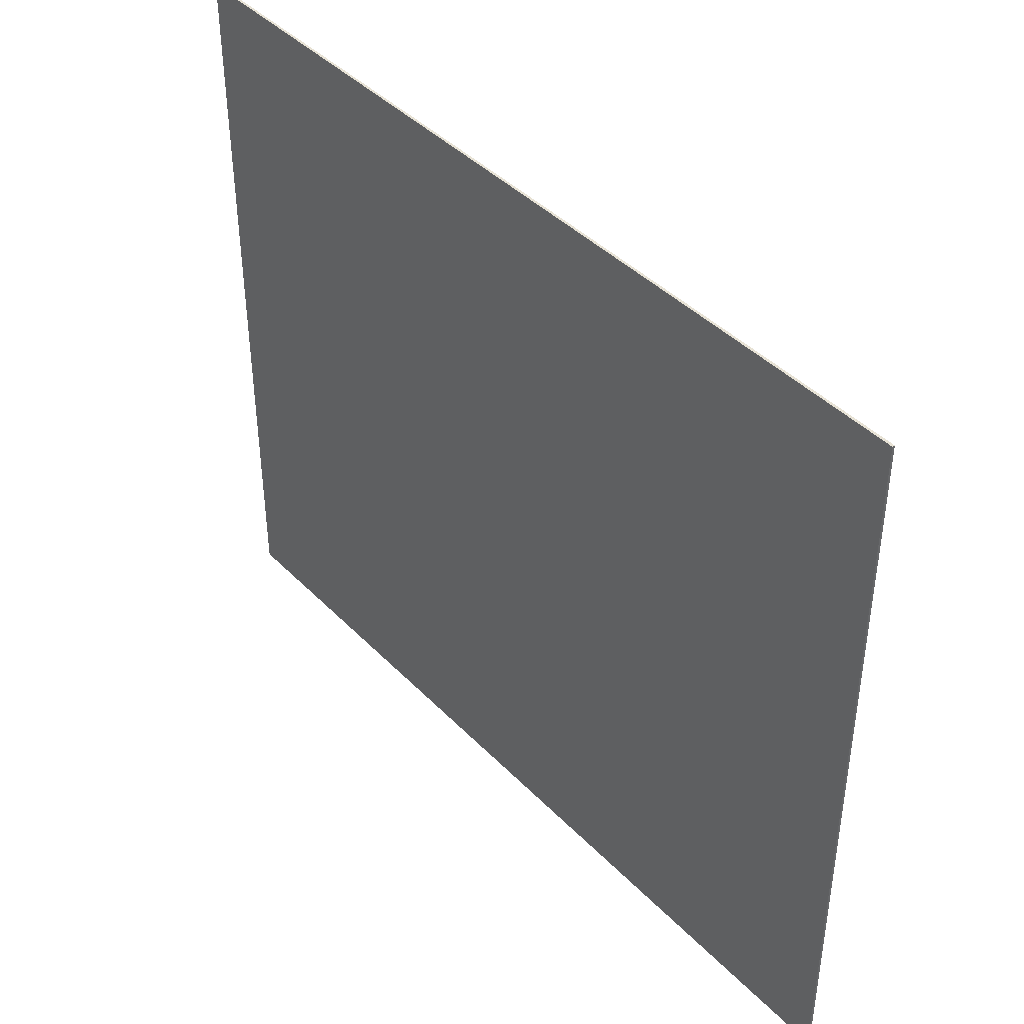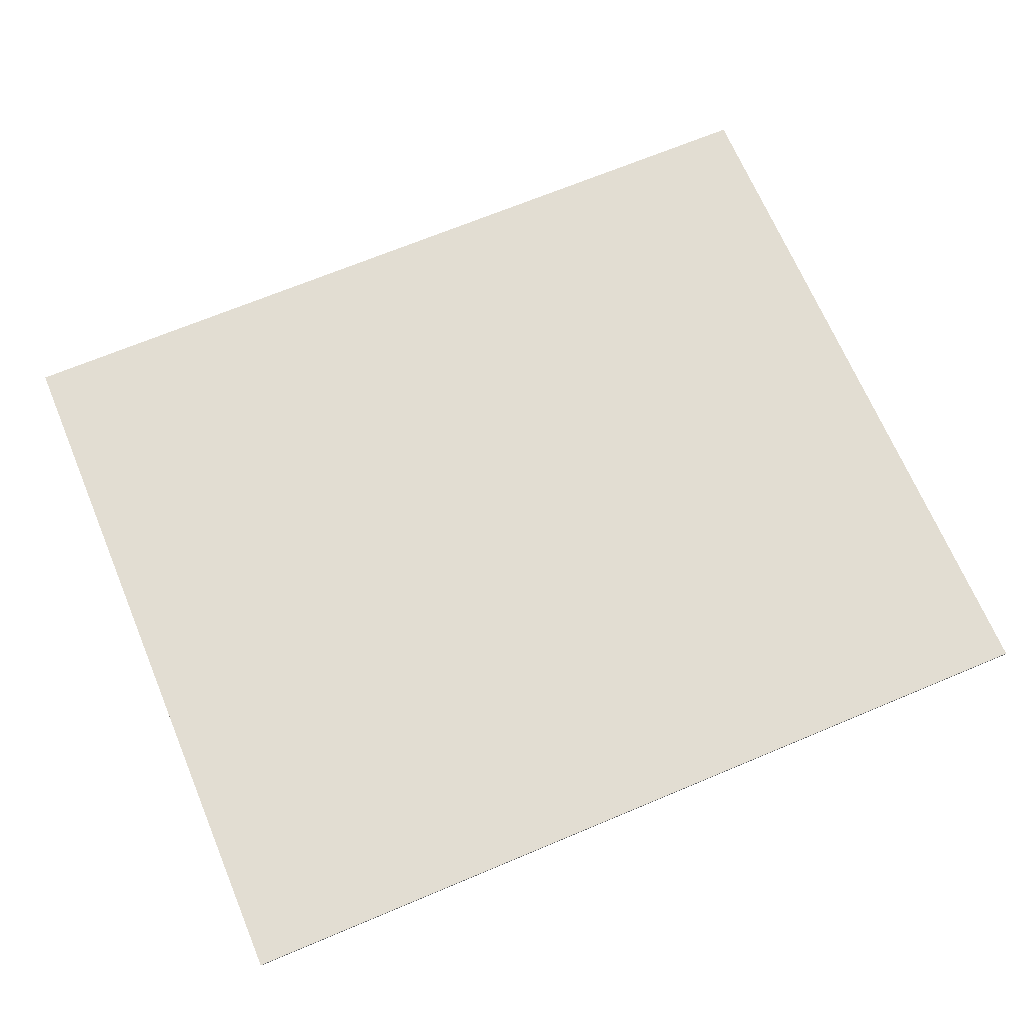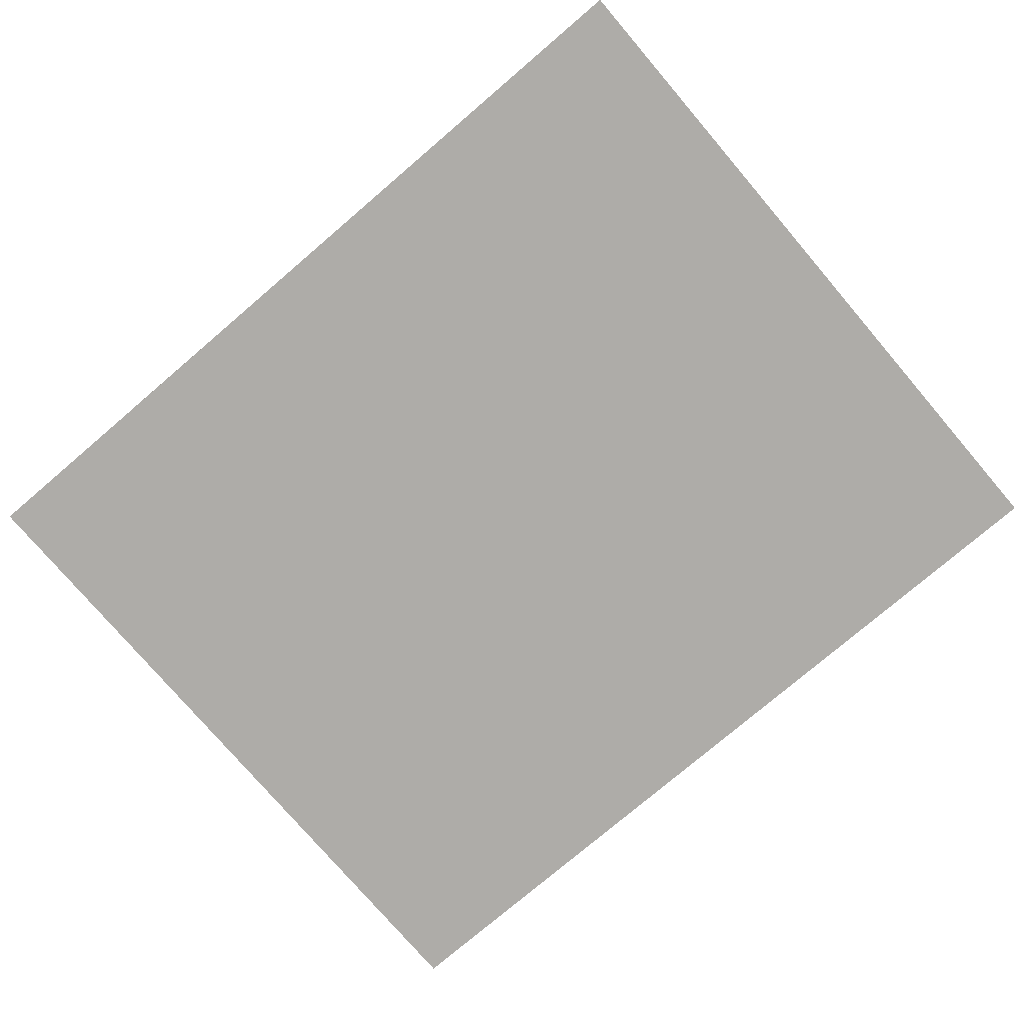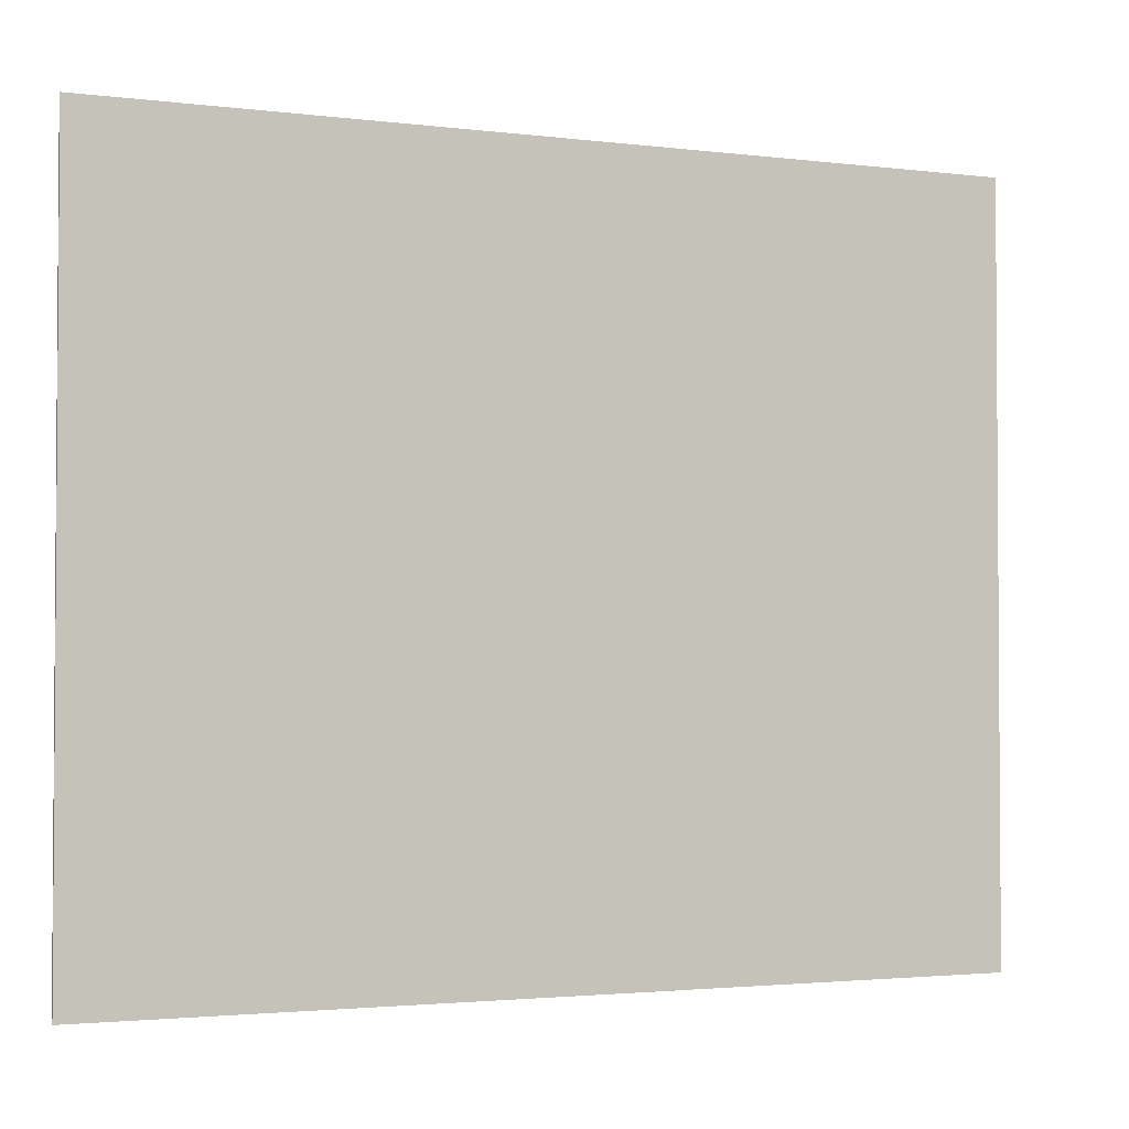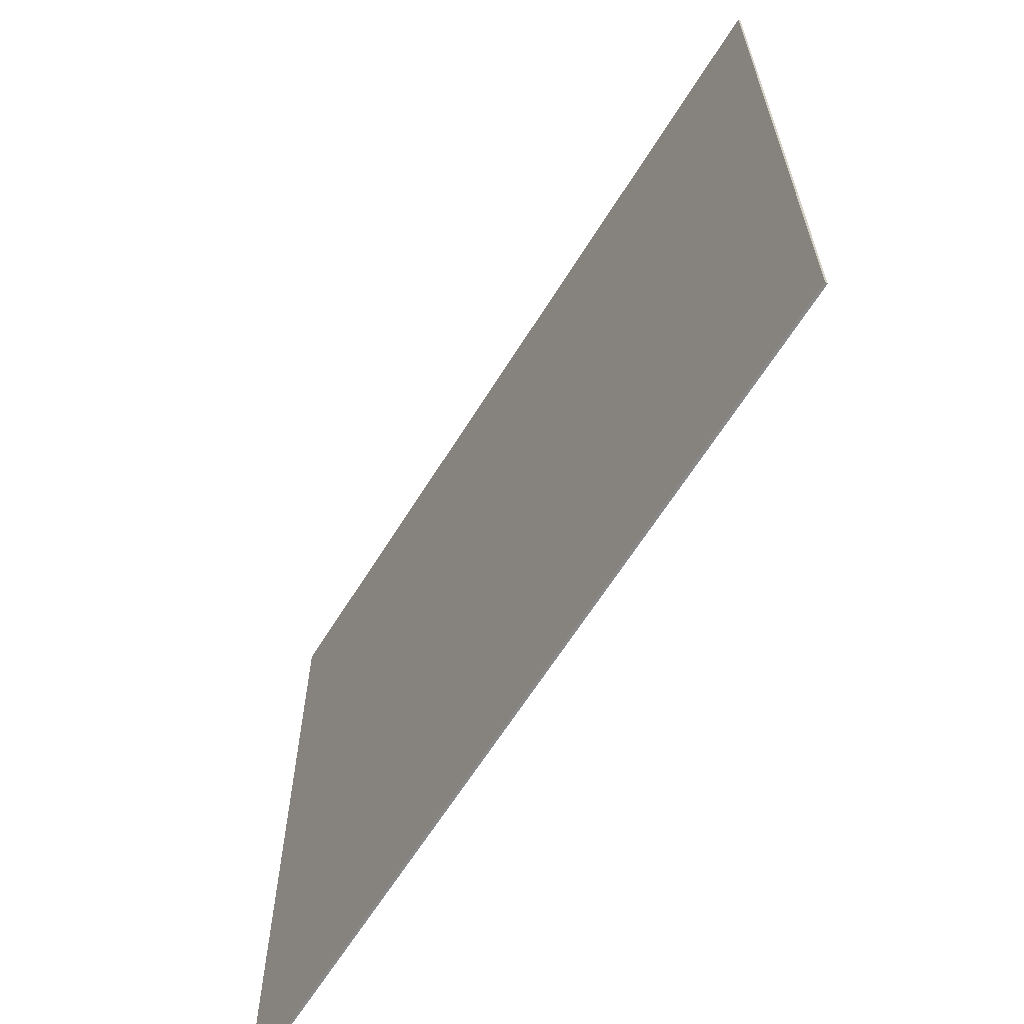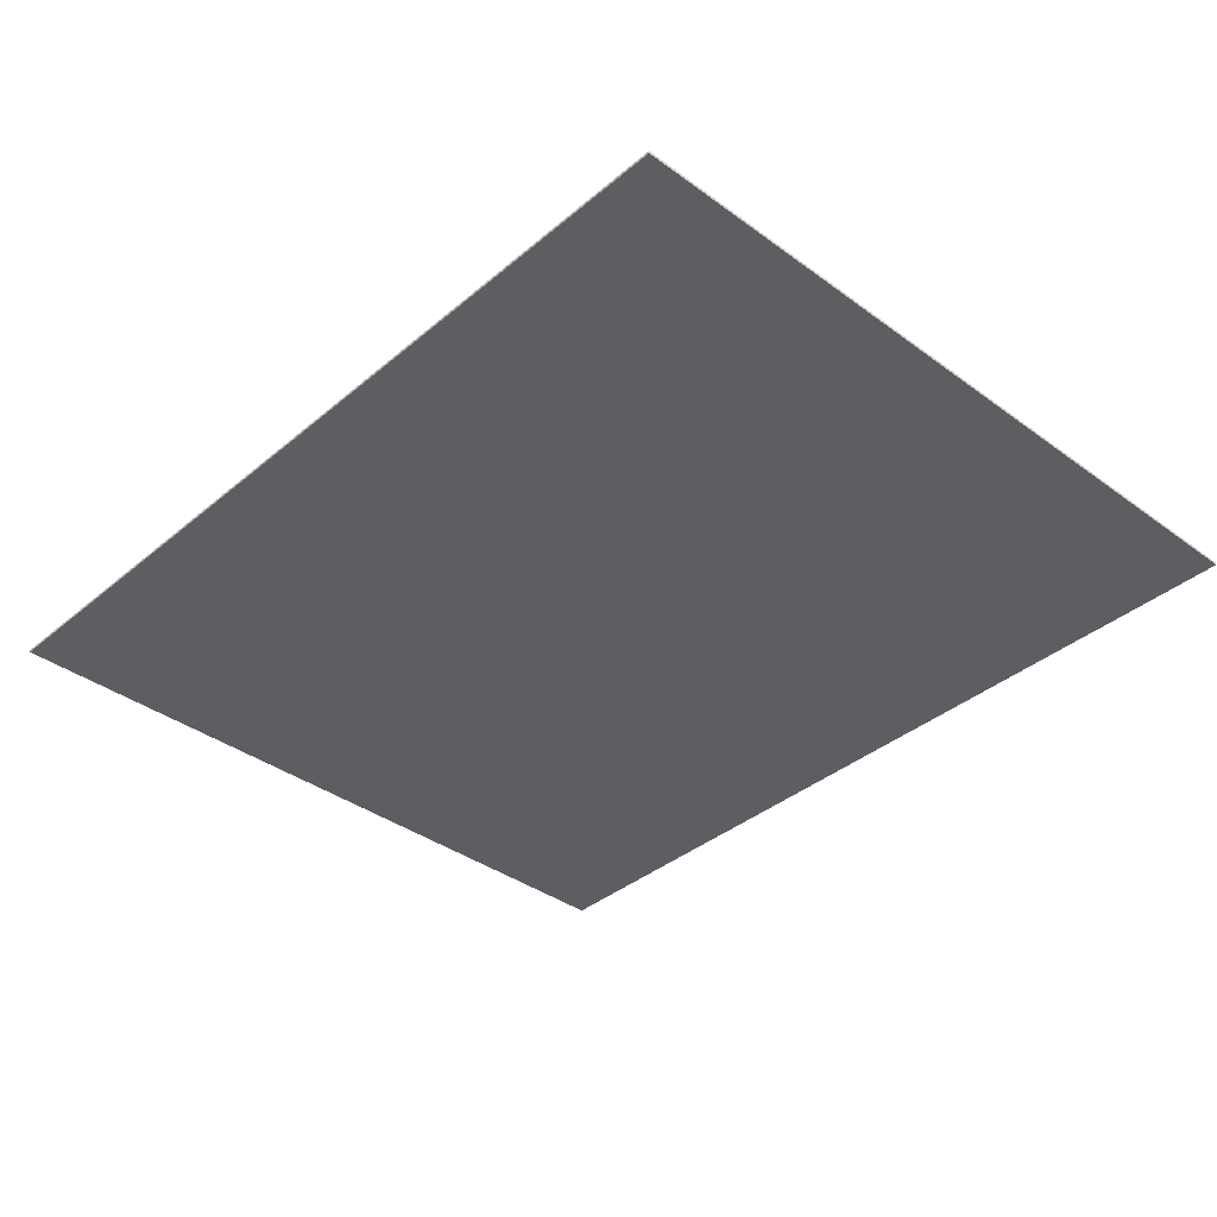
<metadata>
{"format":"obj","ext":"obj","renderer":"f3d","projection":"perspective","resolution":1024,"background":"white","views":[{"elev":41.9,"azim":50.4,"up":"+Z"},{"elev":68.1,"azim":-22.8,"up":"+Y"},{"elev":-76.9,"azim":-139.5,"up":"+Y"},{"elev":-2.4,"azim":156.1,"up":"+Z"},{"elev":-63.3,"azim":-121.7,"up":"+Z"},{"elev":-37.5,"azim":-133.1,"up":"+Y"}]}
</metadata>
<code>
o Cube
v 45.44 0.1294 -38.13
v 45.44 -0.1294 -38.13
v 45.44 0.1294 38.13
v 45.44 -0.1294 38.13
v -45.44 0.1294 -38.13
v -45.44 -0.1294 -38.13
v -45.44 0.1294 38.13
v -45.44 -0.1294 38.13
f 1 5 7 3
f 4 3 7 8
f 8 7 5 6
f 6 2 4 8
f 2 1 3 4
f 6 5 1 2

</code>
